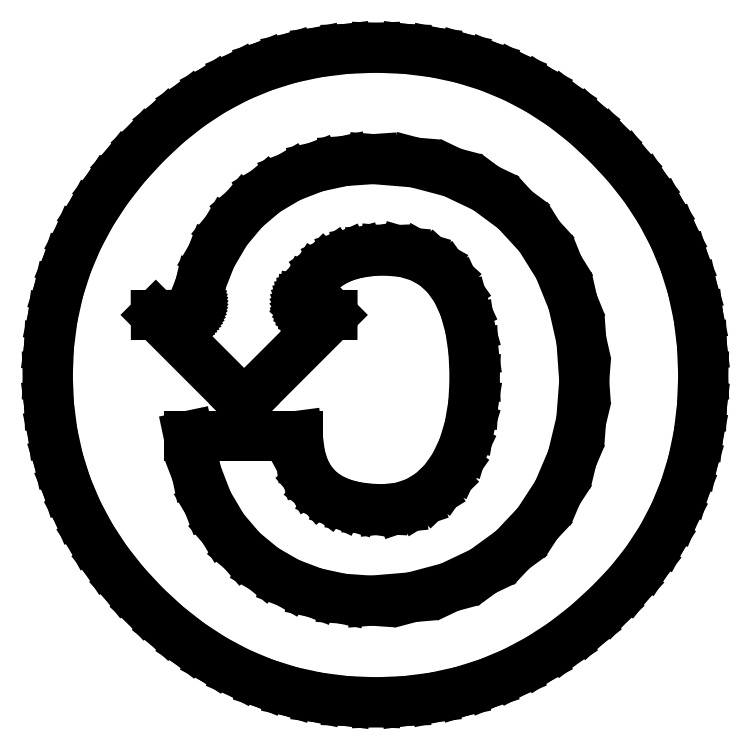
<metadata>
{"format":"dxf","ext":"dxf","renderer":"ezdxf+matplotlib","layout":"modelspace","background":"white","min_lineweight":24,"dpi":150}
</metadata>
<code>
0
SECTION
2
ENTITIES
0
LINE
8
0
10
20.01
20
-25.46
30
0
11
23.63
21
-21.62
31
0
0
LINE
8
0
10
23.63
20
-21.62
30
0
11
26.53
21
-17.16
31
0
0
LINE
8
0
10
26.53
20
-17.16
30
0
11
28.67
21
-12.15
31
0
0
LINE
8
0
10
28.67
20
-12.15
30
0
11
29.98
21
-6.692
31
0
0
LINE
8
0
10
29.98
20
-6.692
30
0
11
30.43
21
-0.859
31
0
0
LINE
8
0
10
30.43
20
-0.859
30
0
11
30.01
21
5.098
31
0
0
LINE
8
0
10
30.01
20
5.098
30
0
11
28.76
21
10.64
31
0
0
LINE
8
0
10
28.76
20
10.64
30
0
11
26.71
21
15.71
31
0
0
LINE
8
0
10
26.71
20
15.71
30
0
11
23.9
21
20.2
31
0
0
LINE
8
0
10
23.9
20
20.2
30
0
11
20.36
21
24.06
31
0
0
LINE
8
0
10
20.36
20
24.06
30
0
11
16.13
21
27.19
31
0
0
LINE
8
0
10
16.13
20
27.19
30
0
11
11.25
21
29.52
31
0
0
LINE
8
0
10
11.25
20
29.52
30
0
11
5.749
21
30.97
31
0
0
LINE
8
0
10
5.749
20
30.97
30
0
11
-0.322
21
31.47
31
0
0
LINE
8
0
10
-0.322
20
31.47
30
0
11
-4.647
21
31.18
31
0
0
LINE
8
0
10
-4.647
20
31.18
30
0
11
-8.732
21
30.29
31
0
0
LINE
8
0
10
-8.732
20
30.29
30
0
11
-12.53
21
28.82
31
0
0
LINE
8
0
10
-12.53
20
28.82
30
0
11
-16
21
26.78
31
0
0
LINE
8
0
10
-16
20
26.78
30
0
11
-19.09
21
24.17
31
0
0
LINE
8
0
10
-19.09
20
24.17
30
0
11
-21.74
21
21.01
31
0
0
LINE
8
0
10
-21.74
20
21.01
30
0
11
-23.92
21
17.3
31
0
0
LINE
8
0
10
-23.92
20
17.3
30
0
11
-25.58
21
13.07
31
0
0
LINE
8
0
10
-25.58
20
13.07
30
0
11
-26.23
21
10.22
31
0
0
LINE
8
0
10
-26.23
20
10.22
30
0
11
-26.27
21
10.07
31
0
0
LINE
8
0
10
-26.27
20
10.07
30
0
11
-26.32
21
9.937
31
0
0
LINE
8
0
10
-26.32
20
9.937
30
0
11
-26.38
21
9.808
31
0
0
LINE
8
0
10
-26.38
20
9.808
30
0
11
-26.44
21
9.684
31
0
0
LINE
8
0
10
-26.44
20
9.684
30
0
11
-26.52
21
9.564
31
0
0
LINE
8
0
10
-26.52
20
9.564
30
0
11
-26.6
21
9.451
31
0
0
LINE
8
0
10
-26.6
20
9.451
30
0
11
-26.69
21
9.344
31
0
0
LINE
8
0
10
-26.69
20
9.344
30
0
11
-26.79
21
9.245
31
0
0
LINE
8
0
10
-26.79
20
9.245
30
0
11
-26.9
21
9.153
31
0
0
LINE
8
0
10
-26.9
20
9.153
30
0
11
-27.01
21
9.07
31
0
0
LINE
8
0
10
-27.01
20
9.07
30
0
11
-27.13
21
8.995
31
0
0
LINE
8
0
10
-27.13
20
8.995
30
0
11
-27.26
21
8.93
31
0
0
LINE
8
0
10
-27.26
20
8.93
30
0
11
-27.39
21
8.874
31
0
0
LINE
8
0
10
-27.39
20
8.874
30
0
11
-27.52
21
8.828
31
0
0
LINE
8
0
10
-27.52
20
8.828
30
0
11
-27.66
21
8.792
31
0
0
LINE
8
0
10
-27.66
20
8.792
30
0
11
-27.77
21
8.771
31
0
0
LINE
8
0
10
-27.77
20
8.771
30
0
11
-32.02
21
8.754
31
0
0
LINE
8
0
10
-32.02
20
8.754
30
0
11
-19.15
21
-4.122
31
0
0
LINE
8
0
10
-19.15
20
-4.122
30
0
11
-6.262
21
8.756
31
0
0
LINE
8
0
10
-6.262
20
8.756
30
0
11
-9.001
21
8.763
31
0
0
LINE
8
0
10
-9.001
20
8.763
30
0
11
-9.176
21
8.788
31
0
0
LINE
8
0
10
-9.176
20
8.788
30
0
11
-9.357
21
8.833
31
0
0
LINE
8
0
10
-9.357
20
8.833
30
0
11
-9.534
21
8.897
31
0
0
LINE
8
0
10
-9.534
20
8.897
30
0
11
-9.703
21
8.977
31
0
0
LINE
8
0
10
-9.703
20
8.977
30
0
11
-9.864
21
9.074
31
0
0
LINE
8
0
10
-9.864
20
9.074
30
0
11
-10.01
21
9.186
31
0
0
LINE
8
0
10
-10.01
20
9.186
30
0
11
-10.15
21
9.313
31
0
0
LINE
8
0
10
-10.15
20
9.313
30
0
11
-10.28
21
9.453
31
0
0
LINE
8
0
10
-10.28
20
9.453
30
0
11
-10.39
21
9.604
31
0
0
LINE
8
0
10
-10.39
20
9.604
30
0
11
-10.48
21
9.766
31
0
0
LINE
8
0
10
-10.48
20
9.766
30
0
11
-10.56
21
9.936
31
0
0
LINE
8
0
10
-10.56
20
9.936
30
0
11
-10.62
21
10.11
31
0
0
LINE
8
0
10
-10.62
20
10.11
30
0
11
-10.66
21
10.3
31
0
0
LINE
8
0
10
-10.66
20
10.3
30
0
11
-10.69
21
10.48
31
0
0
LINE
8
0
10
-10.69
20
10.48
30
0
11
-10.69
21
10.67
31
0
0
LINE
8
0
10
-10.69
20
10.67
30
0
11
-10.68
21
10.86
31
0
0
LINE
8
0
10
-10.68
20
10.86
30
0
11
-10.66
21
11
31
0
0
LINE
8
0
10
-10.66
20
11
30
0
11
-9.946
21
12.56
31
0
0
LINE
8
0
10
-9.946
20
12.56
30
0
11
-8.878
21
14.21
31
0
0
LINE
8
0
10
-8.878
20
14.21
30
0
11
-7.592
21
15.51
31
0
0
LINE
8
0
10
-7.592
20
15.51
30
0
11
-6.105
21
16.52
31
0
0
LINE
8
0
10
-6.105
20
16.52
30
0
11
-4.433
21
17.27
31
0
0
LINE
8
0
10
-4.433
20
17.27
30
0
11
-2.601
21
17.77
31
0
0
LINE
8
0
10
-2.601
20
17.77
30
0
11
-0.6354
21
18.06
31
0
0
LINE
8
0
10
-0.6354
20
18.06
30
0
11
1.423
21
18.15
31
0
0
LINE
8
0
10
1.423
20
18.15
30
0
11
4.127
21
17.91
31
0
0
LINE
8
0
10
4.127
20
17.91
30
0
11
6.501
21
17.22
31
0
0
LINE
8
0
10
6.501
20
17.22
30
0
11
8.564
21
16.07
31
0
0
LINE
8
0
10
8.564
20
16.07
30
0
11
10.32
21
14.47
31
0
0
LINE
8
0
10
10.32
20
14.47
30
0
11
11.78
21
12.41
31
0
0
LINE
8
0
10
11.78
20
12.41
30
0
11
12.94
21
9.894
31
0
0
LINE
8
0
10
12.94
20
9.894
30
0
11
13.77
21
6.912
31
0
0
LINE
8
0
10
13.77
20
6.912
30
0
11
14.28
21
3.473
31
0
0
LINE
8
0
10
14.28
20
3.473
30
0
11
14.45
21
-0.4143
31
0
0
LINE
8
0
10
14.45
20
-0.4143
30
0
11
14.26
21
-4.166
31
0
0
LINE
8
0
10
14.26
20
-4.166
30
0
11
13.69
21
-7.575
31
0
0
LINE
8
0
10
13.69
20
-7.575
30
0
11
12.76
21
-10.61
31
0
0
LINE
8
0
10
12.76
20
-10.61
30
0
11
11.52
21
-13.25
31
0
0
LINE
8
0
10
11.52
20
-13.25
30
0
11
9.964
21
-15.46
31
0
0
LINE
8
0
10
9.964
20
-15.46
30
0
11
8.135
21
-17.22
31
0
0
LINE
8
0
10
8.135
20
-17.22
30
0
11
6.047
21
-18.51
31
0
0
LINE
8
0
10
6.047
20
-18.51
30
0
11
3.713
21
-19.3
31
0
0
LINE
8
0
10
3.713
20
-19.3
30
0
11
1.128
21
-19.57
31
0
0
LINE
8
0
10
1.128
20
-19.57
30
0
11
-1.17
21
-19.47
31
0
0
LINE
8
0
10
-1.17
20
-19.47
30
0
11
-3.29
21
-19.15
31
0
0
LINE
8
0
10
-3.29
20
-19.15
30
0
11
-5.194
21
-18.59
31
0
0
LINE
8
0
10
-5.194
20
-18.59
30
0
11
-6.863
21
-17.79
31
0
0
LINE
8
0
10
-6.863
20
-17.79
30
0
11
-8.286
21
-16.72
31
0
0
LINE
8
0
10
-8.286
20
-16.72
30
0
11
-9.454
21
-15.38
31
0
0
LINE
8
0
10
-9.454
20
-15.38
30
0
11
-10.36
21
-13.72
31
0
0
LINE
8
0
10
-10.36
20
-13.72
30
0
11
-10.98
21
-11.71
31
0
0
LINE
8
0
10
-10.98
20
-11.71
30
0
11
-11.34
21
-8.868
31
0
0
LINE
8
0
10
-11.34
20
-8.868
30
0
11
-27.24
21
-8.868
31
0
0
LINE
8
0
10
-27.24
20
-8.868
30
0
11
-26.08
21
-14.32
31
0
0
LINE
8
0
10
-26.08
20
-14.32
30
0
11
-24.41
21
-18.64
31
0
0
LINE
8
0
10
-24.41
20
-18.64
30
0
11
-22.18
21
-22.41
31
0
0
LINE
8
0
10
-22.18
20
-22.41
30
0
11
-19.44
21
-25.6
31
0
0
LINE
8
0
10
-19.44
20
-25.6
30
0
11
-16.27
21
-28.22
31
0
0
LINE
8
0
10
-16.27
20
-28.22
30
0
11
-12.73
21
-30.27
31
0
0
LINE
8
0
10
-12.73
20
-30.27
30
0
11
-8.901
21
-31.73
31
0
0
LINE
8
0
10
-8.901
20
-31.73
30
0
11
-4.842
21
-32.6
31
0
0
LINE
8
0
10
-4.842
20
-32.6
30
0
11
-0.6173
21
-32.89
31
0
0
LINE
8
0
10
-0.6173
20
-32.89
30
0
11
5.349
21
-32.39
31
0
0
LINE
8
0
10
5.349
20
-32.39
30
0
11
10.81
21
-30.93
31
0
0
LINE
8
0
10
10.81
20
-30.93
30
0
11
15.72
21
-28.59
31
0
0
LINE
8
0
10
15.72
20
-28.59
30
0
11
20.01
21
-25.46
31
0
0
LINE
8
0
10
33.78
20
33.72
30
0
11
30.62
21
36.66
31
0
0
LINE
8
0
10
30.62
20
36.66
30
0
11
27.31
21
39.25
31
0
0
LINE
8
0
10
27.31
20
39.25
30
0
11
23.87
21
41.5
31
0
0
LINE
8
0
10
23.87
20
41.5
30
0
11
20.27
21
43.4
31
0
0
LINE
8
0
10
20.27
20
43.4
30
0
11
16.53
21
44.95
31
0
0
LINE
8
0
10
16.53
20
44.95
30
0
11
12.64
21
46.15
31
0
0
LINE
8
0
10
12.64
20
46.15
30
0
11
8.603
21
47.02
31
0
0
LINE
8
0
10
8.603
20
47.02
30
0
11
4.414
21
47.54
31
0
0
LINE
8
0
10
4.414
20
47.54
30
0
11
0.0739
21
47.71
31
0
0
LINE
8
0
10
0.0739
20
47.71
30
0
11
-4.264
21
47.54
31
0
0
LINE
8
0
10
-4.264
20
47.54
30
0
11
-8.447
21
47.02
31
0
0
LINE
8
0
10
-8.447
20
47.02
30
0
11
-12.48
21
46.16
31
0
0
LINE
8
0
10
-12.48
20
46.16
30
0
11
-16.35
21
44.95
31
0
0
LINE
8
0
10
-16.35
20
44.95
30
0
11
-20.08
21
43.4
31
0
0
LINE
8
0
10
-20.08
20
43.4
30
0
11
-23.65
21
41.5
31
0
0
LINE
8
0
10
-23.65
20
41.5
30
0
11
-27.07
21
39.26
31
0
0
LINE
8
0
10
-27.07
20
39.26
30
0
11
-30.35
21
36.67
31
0
0
LINE
8
0
10
-30.35
20
36.67
30
0
11
-33.47
21
33.73
31
0
0
LINE
8
0
10
-33.47
20
33.73
30
0
11
-36.48
21
30.45
31
0
0
LINE
8
0
10
-36.48
20
30.45
30
0
11
-39.13
21
27.06
31
0
0
LINE
8
0
10
-39.13
20
27.06
30
0
11
-41.42
21
23.55
31
0
0
LINE
8
0
10
-41.42
20
23.55
30
0
11
-43.36
21
19.92
31
0
0
LINE
8
0
10
-43.36
20
19.92
30
0
11
-44.95
21
16.17
31
0
0
LINE
8
0
10
-44.95
20
16.17
30
0
11
-46.19
21
12.29
31
0
0
LINE
8
0
10
-46.19
20
12.29
30
0
11
-47.07
21
8.294
31
0
0
LINE
8
0
10
-47.07
20
8.294
30
0
11
-47.6
21
4.172
31
0
0
LINE
8
0
10
-47.6
20
4.172
30
0
11
-47.77
21
-0.07406
31
0
0
LINE
8
0
10
-47.77
20
-0.07406
30
0
11
-47.6
21
-4.318
31
0
0
LINE
8
0
10
-47.6
20
-4.318
30
0
11
-47.07
21
-8.429
31
0
0
LINE
8
0
10
-47.07
20
-8.429
30
0
11
-46.2
21
-12.41
31
0
0
LINE
8
0
10
-46.2
20
-12.41
30
0
11
-44.98
21
-16.26
31
0
0
LINE
8
0
10
-44.98
20
-16.26
30
0
11
-43.41
21
-19.98
31
0
0
LINE
8
0
10
-43.41
20
-19.98
30
0
11
-41.49
21
-23.57
31
0
0
LINE
8
0
10
-41.49
20
-23.57
30
0
11
-39.22
21
-27.03
31
0
0
LINE
8
0
10
-39.22
20
-27.03
30
0
11
-36.6
21
-30.37
31
0
0
LINE
8
0
10
-36.6
20
-30.37
30
0
11
-33.62
21
-33.58
31
0
0
LINE
8
0
10
-33.62
20
-33.58
30
0
11
-30.41
21
-36.55
31
0
0
LINE
8
0
10
-30.41
20
-36.55
30
0
11
-27.06
21
-39.17
31
0
0
LINE
8
0
10
-27.06
20
-39.17
30
0
11
-23.58
21
-41.43
31
0
0
LINE
8
0
10
-23.58
20
-41.43
30
0
11
-19.98
21
-43.35
31
0
0
LINE
8
0
10
-19.98
20
-43.35
30
0
11
-16.23
21
-44.92
31
0
0
LINE
8
0
10
-16.23
20
-44.92
30
0
11
-12.36
21
-46.14
31
0
0
LINE
8
0
10
-12.36
20
-46.14
30
0
11
-8.351
21
-47.01
31
0
0
LINE
8
0
10
-8.351
20
-47.01
30
0
11
-4.207
21
-47.53
31
0
0
LINE
8
0
10
-4.207
20
-47.53
30
0
11
0.0738
21
-47.71
31
0
0
LINE
8
0
10
0.0738
20
-47.71
30
0
11
4.358
21
-47.53
31
0
0
LINE
8
0
10
4.358
20
-47.53
30
0
11
8.513
21
-47
31
0
0
LINE
8
0
10
8.513
20
-47
30
0
11
12.54
21
-46.12
31
0
0
LINE
8
0
10
12.54
20
-46.12
30
0
11
16.44
21
-44.89
31
0
0
LINE
8
0
10
16.44
20
-44.89
30
0
11
20.21
21
-43.31
31
0
0
LINE
8
0
10
20.21
20
-43.31
30
0
11
23.86
21
-41.37
31
0
0
LINE
8
0
10
23.86
20
-41.37
30
0
11
27.39
21
-39.08
31
0
0
LINE
8
0
10
27.39
20
-39.08
30
0
11
30.79
21
-36.43
31
0
0
LINE
8
0
10
30.79
20
-36.43
30
0
11
34.07
21
-33.43
31
0
0
LINE
8
0
10
34.07
20
-33.43
30
0
11
36.95
21
-30.39
31
0
0
LINE
8
0
10
36.95
20
-30.39
30
0
11
39.49
21
-27.2
31
0
0
LINE
8
0
10
39.49
20
-27.2
30
0
11
41.69
21
-23.83
31
0
0
LINE
8
0
10
41.69
20
-23.83
30
0
11
43.55
21
-20.3
31
0
0
LINE
8
0
10
43.55
20
-20.3
30
0
11
45.07
21
-16.6
31
0
0
LINE
8
0
10
45.07
20
-16.6
30
0
11
46.25
21
-12.72
31
0
0
LINE
8
0
10
46.25
20
-12.72
30
0
11
47.1
21
-8.679
31
0
0
LINE
8
0
10
47.1
20
-8.679
30
0
11
47.6
21
-4.463
31
0
0
LINE
8
0
10
47.6
20
-4.463
30
0
11
47.77
21
-0.07415
31
0
0
LINE
8
0
10
47.77
20
-0.07415
30
0
11
47.6
21
4.291
31
0
0
LINE
8
0
10
47.6
20
4.291
30
0
11
47.08
21
8.501
31
0
0
LINE
8
0
10
47.08
20
8.501
30
0
11
46.22
21
12.56
31
0
0
LINE
8
0
10
46.22
20
12.56
30
0
11
45.01
21
16.46
31
0
0
LINE
8
0
10
45.01
20
16.46
30
0
11
43.45
21
20.21
31
0
0
LINE
8
0
10
43.45
20
20.21
30
0
11
41.55
21
23.81
31
0
0
LINE
8
0
10
41.55
20
23.81
30
0
11
39.31
21
27.27
31
0
0
LINE
8
0
10
39.31
20
27.27
30
0
11
36.72
21
30.57
31
0
0
LINE
8
0
10
36.72
20
30.57
30
0
11
33.78
21
33.72
31
0
0
ENDSEC
0
EOF

</code>
